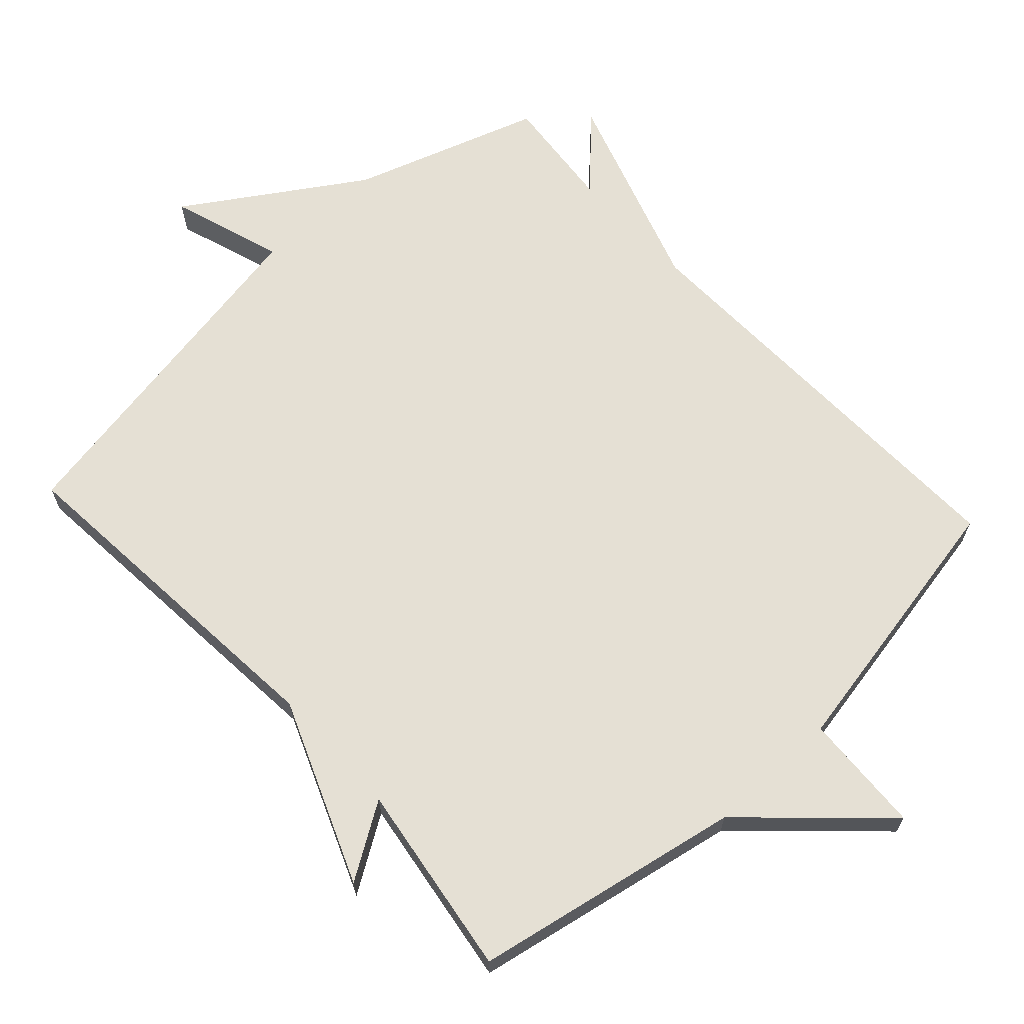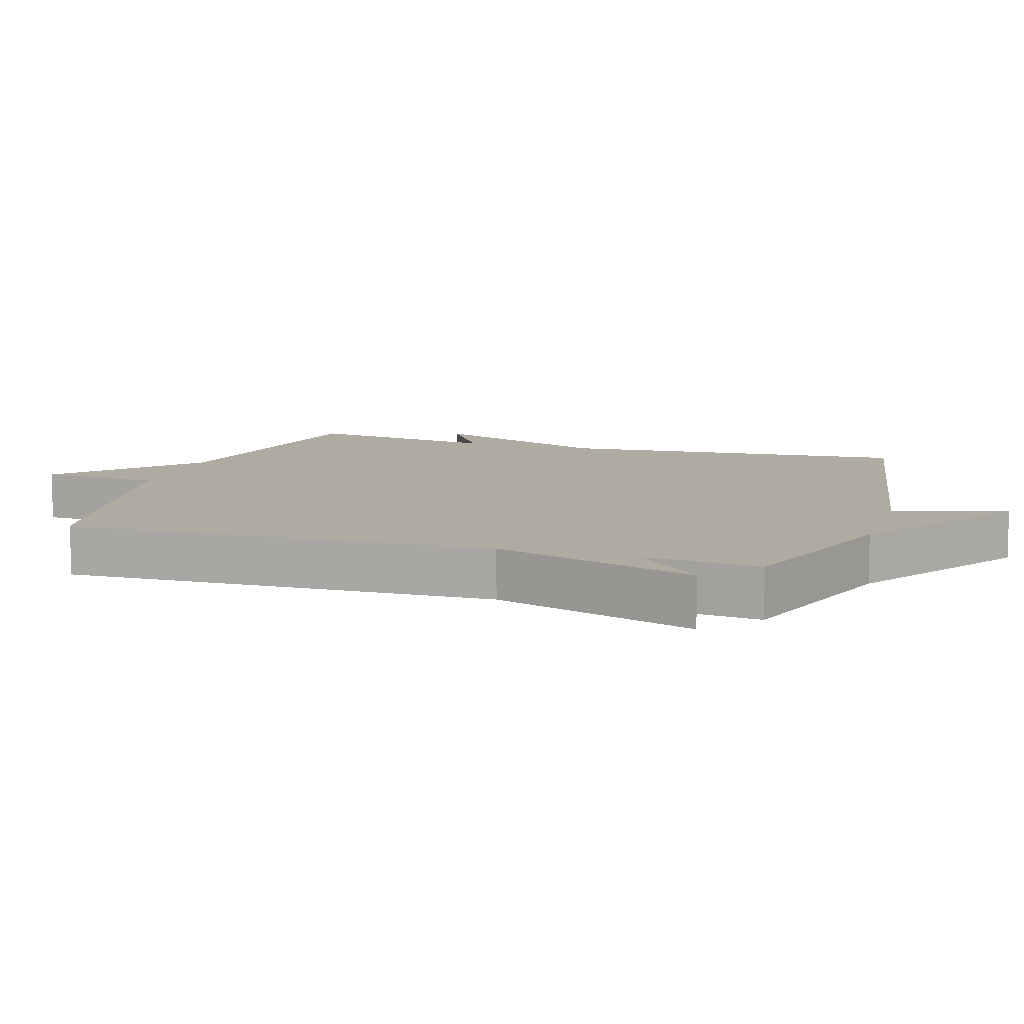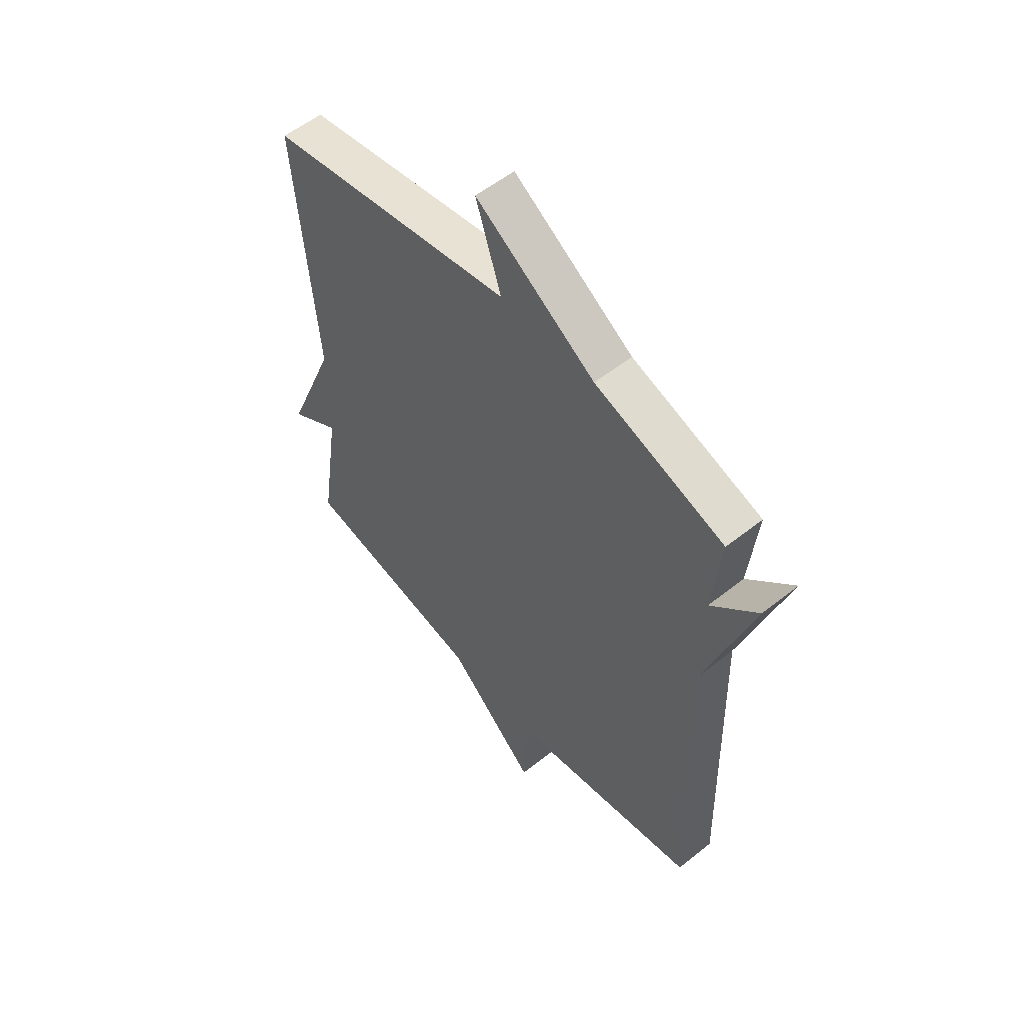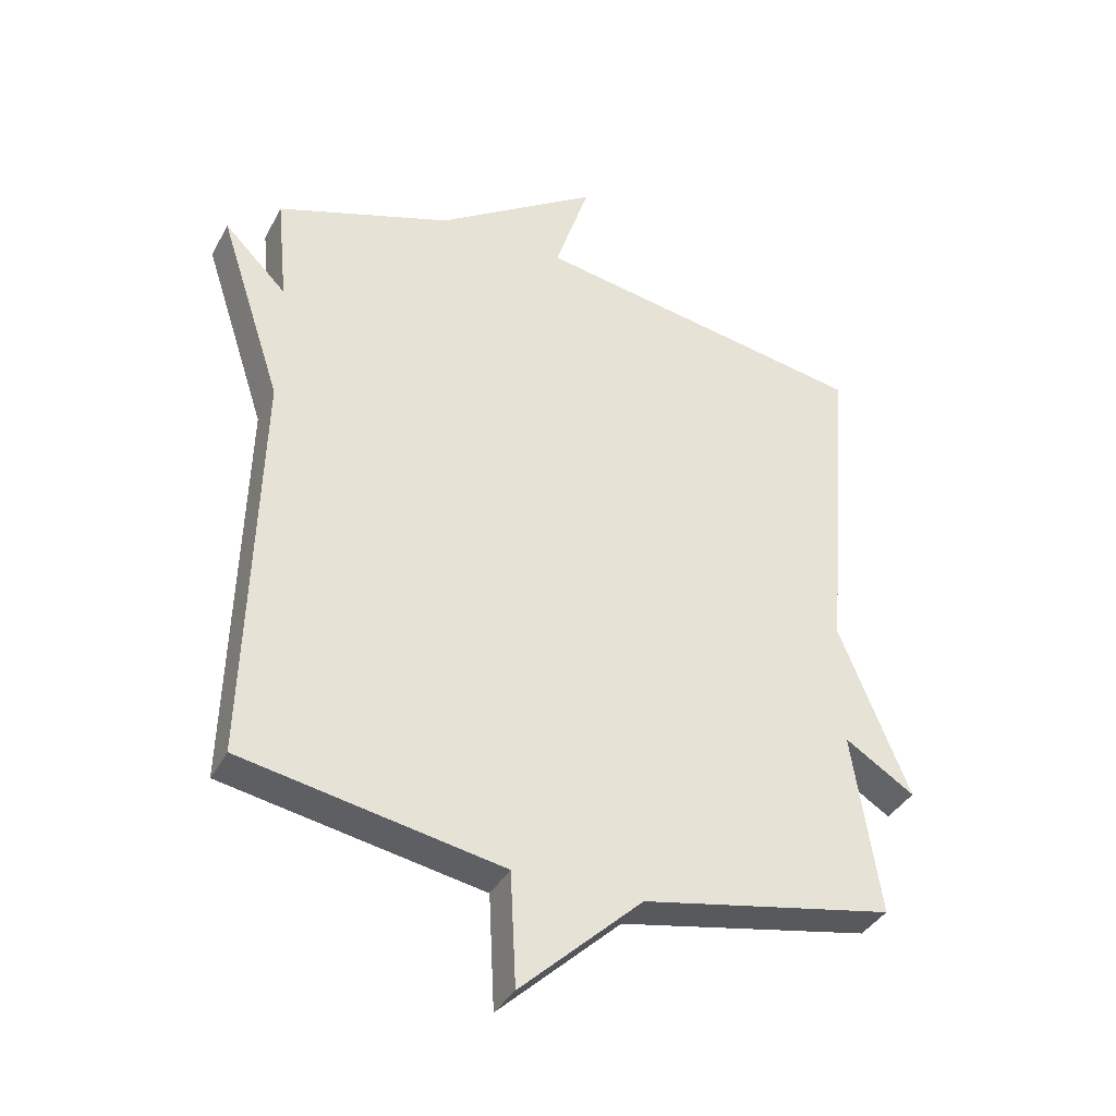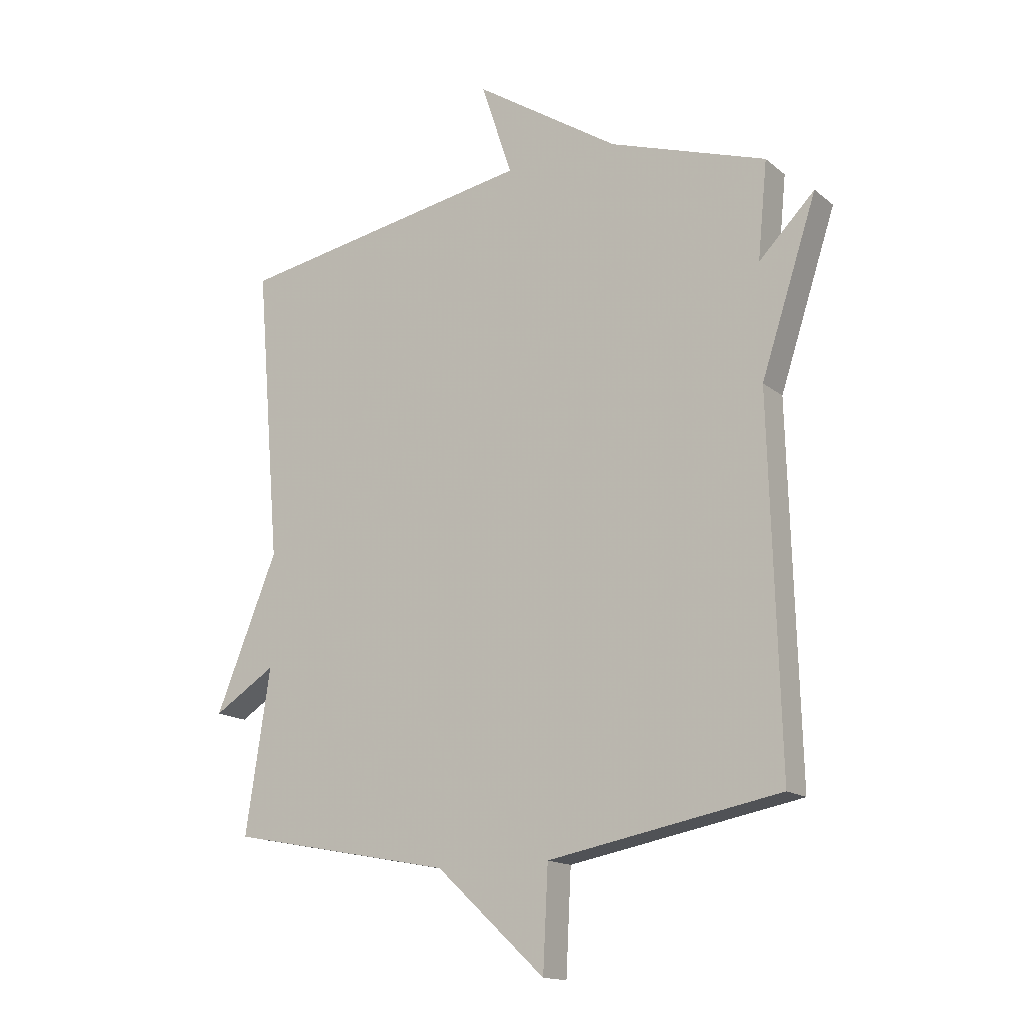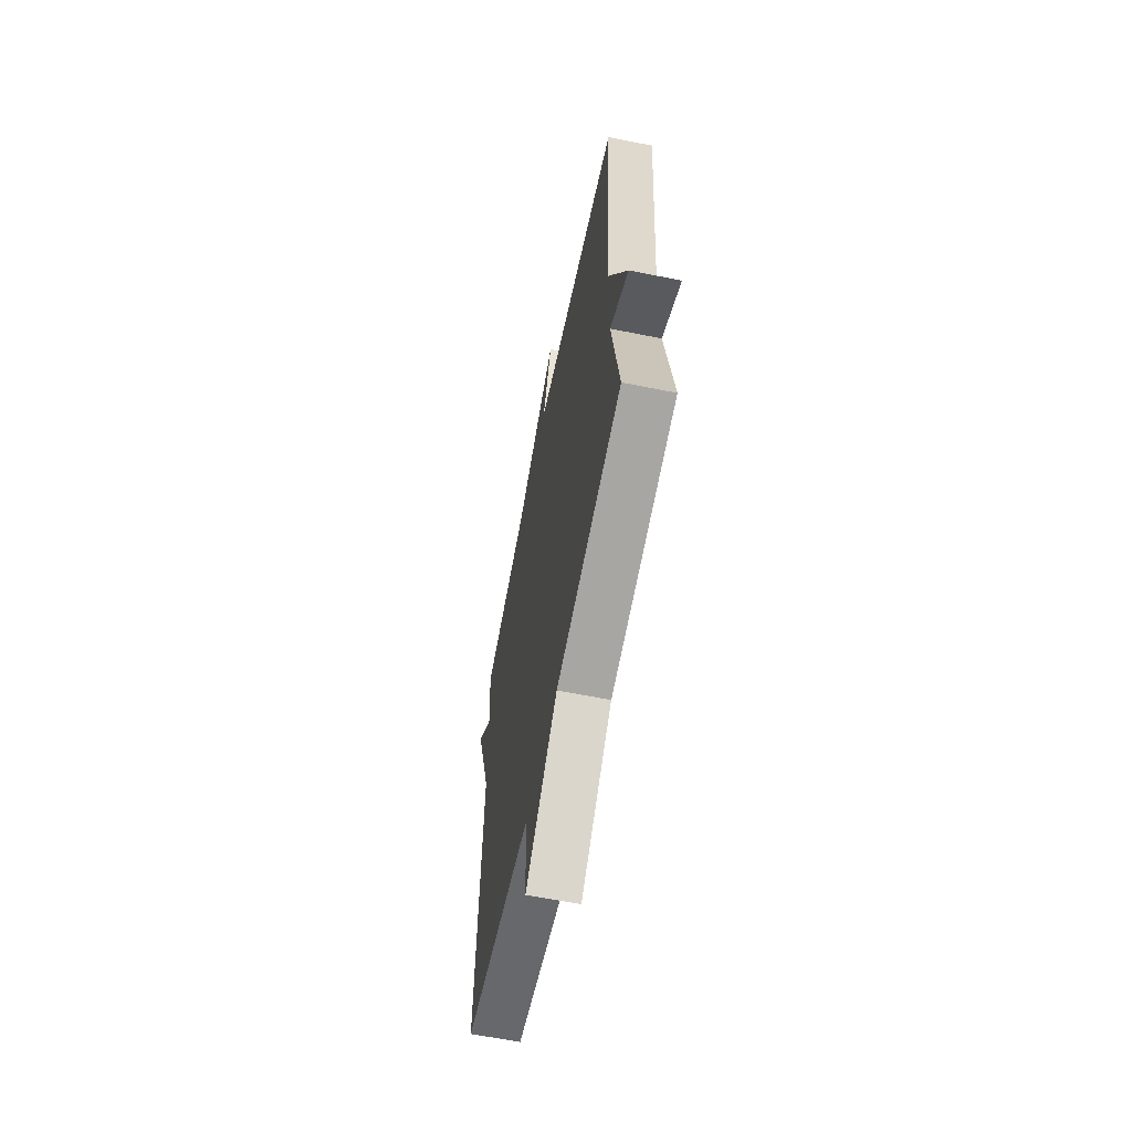
<metadata>
{"format":"obj","ext":"obj","renderer":"f3d","projection":"perspective","resolution":1024,"background":"white","views":[{"elev":65.9,"azim":137.3,"up":"+Y"},{"elev":9.8,"azim":-72.5,"up":"+Y"},{"elev":55.5,"azim":-130.0,"up":"+Z"},{"elev":-37.3,"azim":-25.2,"up":"+Z"},{"elev":-15.4,"azim":-148.2,"up":"+Z"},{"elev":-63.1,"azim":78.5,"up":"+Z"}]}
</metadata>
<code>
v 0.5 0.07 0.5
v 0.457 0.07 -0.015
v 0.566 0.07 -0.284
v 0.457 0.07 -0.215
v 0.5 0.07 -0.5
v 0.106 0.07 -0.576
v -0.085 0.07 -0.753
v -0.094 0.07 -0.576
v -0.5 0.07 -0.5
v -0.483 0.07 0.13
v -0.581 0.07 0.429
v -0.483 0.07 0.33
v -0.5 0.07 0.5
v -0.225 0.07 0.592
v 0.029 0.07 0.757
v -0.025 0.07 0.592
v 0.5 0 0.5
v 0.457 0 -0.015
v 0.566 0 -0.284
v 0.457 0 -0.215
v 0.5 0 -0.5
v 0.106 0 -0.576
v -0.085 0 -0.753
v -0.094 0 -0.576
v -0.5 0 -0.5
v -0.483 0 0.13
v -0.581 0 0.429
v -0.483 0 0.33
v -0.5 0 0.5
v -0.225 0 0.592
v 0.029 0 0.757
v -0.025 0 0.592
f 14 15 16
f 16 1 2
f 14 16 2
f 13 14 2
f 12 13 2
f 10 11 12
f 10 12 2
f 8 9 10 2
f 6 7 8 2
f 4 5 6
f 4 6 2
f 2 3 4
f 32 31 30
f 18 17 32
f 18 32 30
f 18 30 29
f 18 29 28
f 28 27 26
f 18 28 26
f 18 26 25 24
f 18 24 23 22
f 22 21 20
f 18 22 20
f 20 19 18
f 1 17 18 2
f 2 18 19 3
f 3 19 20 4
f 4 20 21 5
f 5 21 22 6
f 6 22 23 7
f 7 23 24 8
f 8 24 25 9
f 9 25 26 10
f 10 26 27 11
f 11 27 28 12
f 12 28 29 13
f 13 29 30 14
f 14 30 31 15
f 15 31 32 16
f 16 32 17 1

</code>
